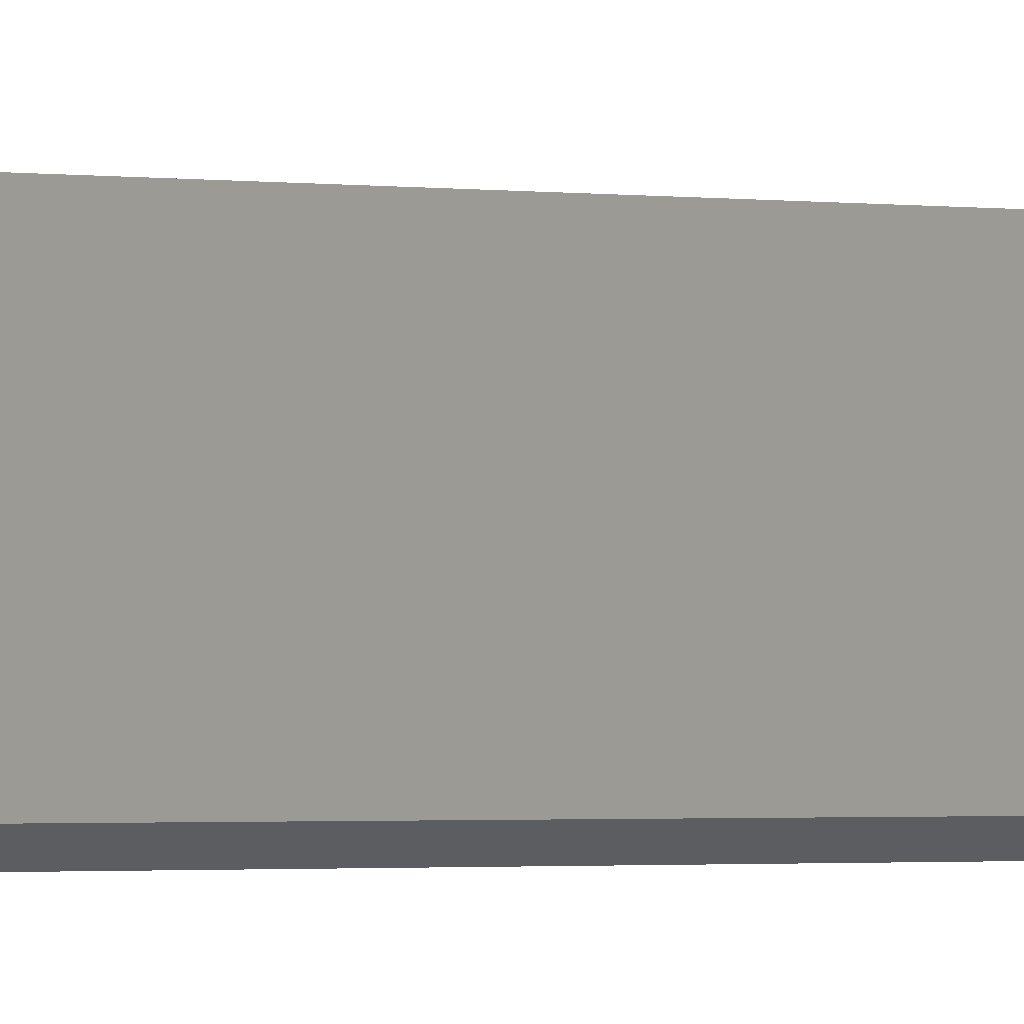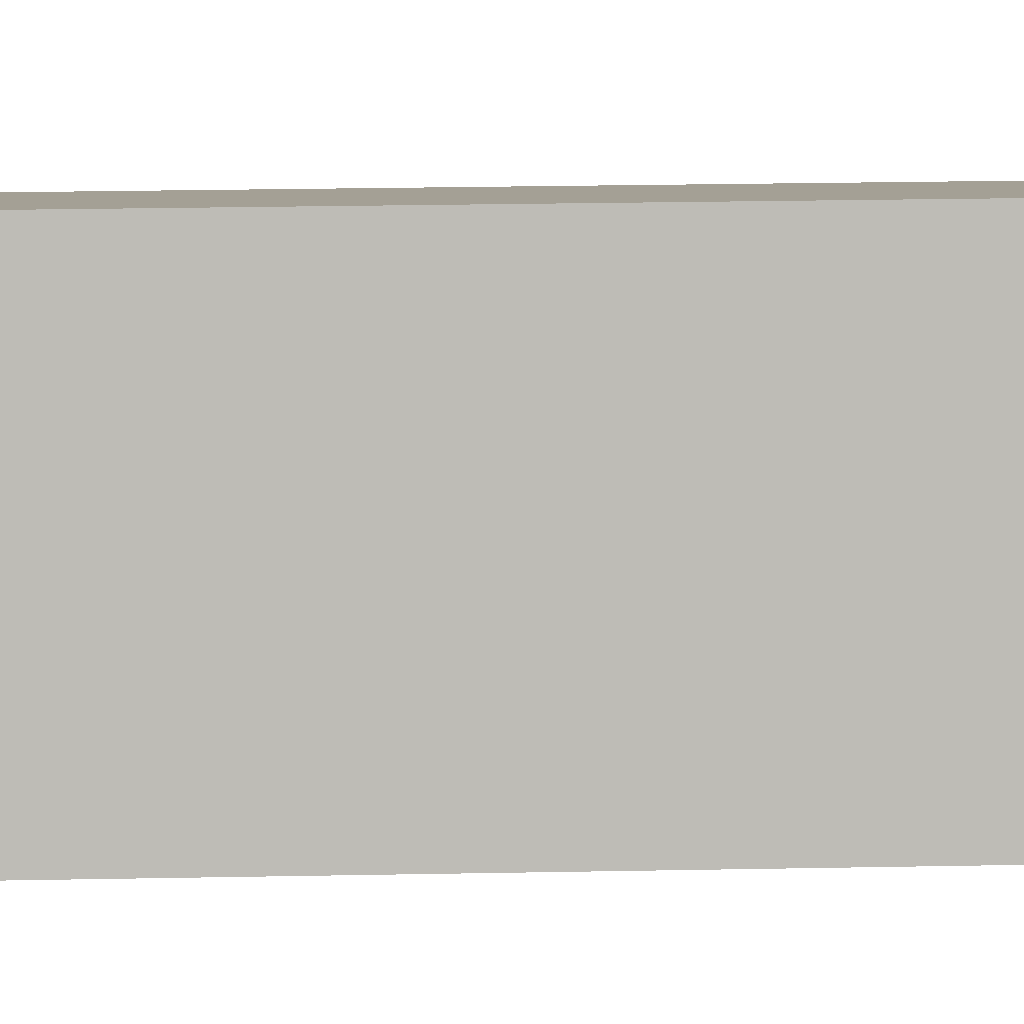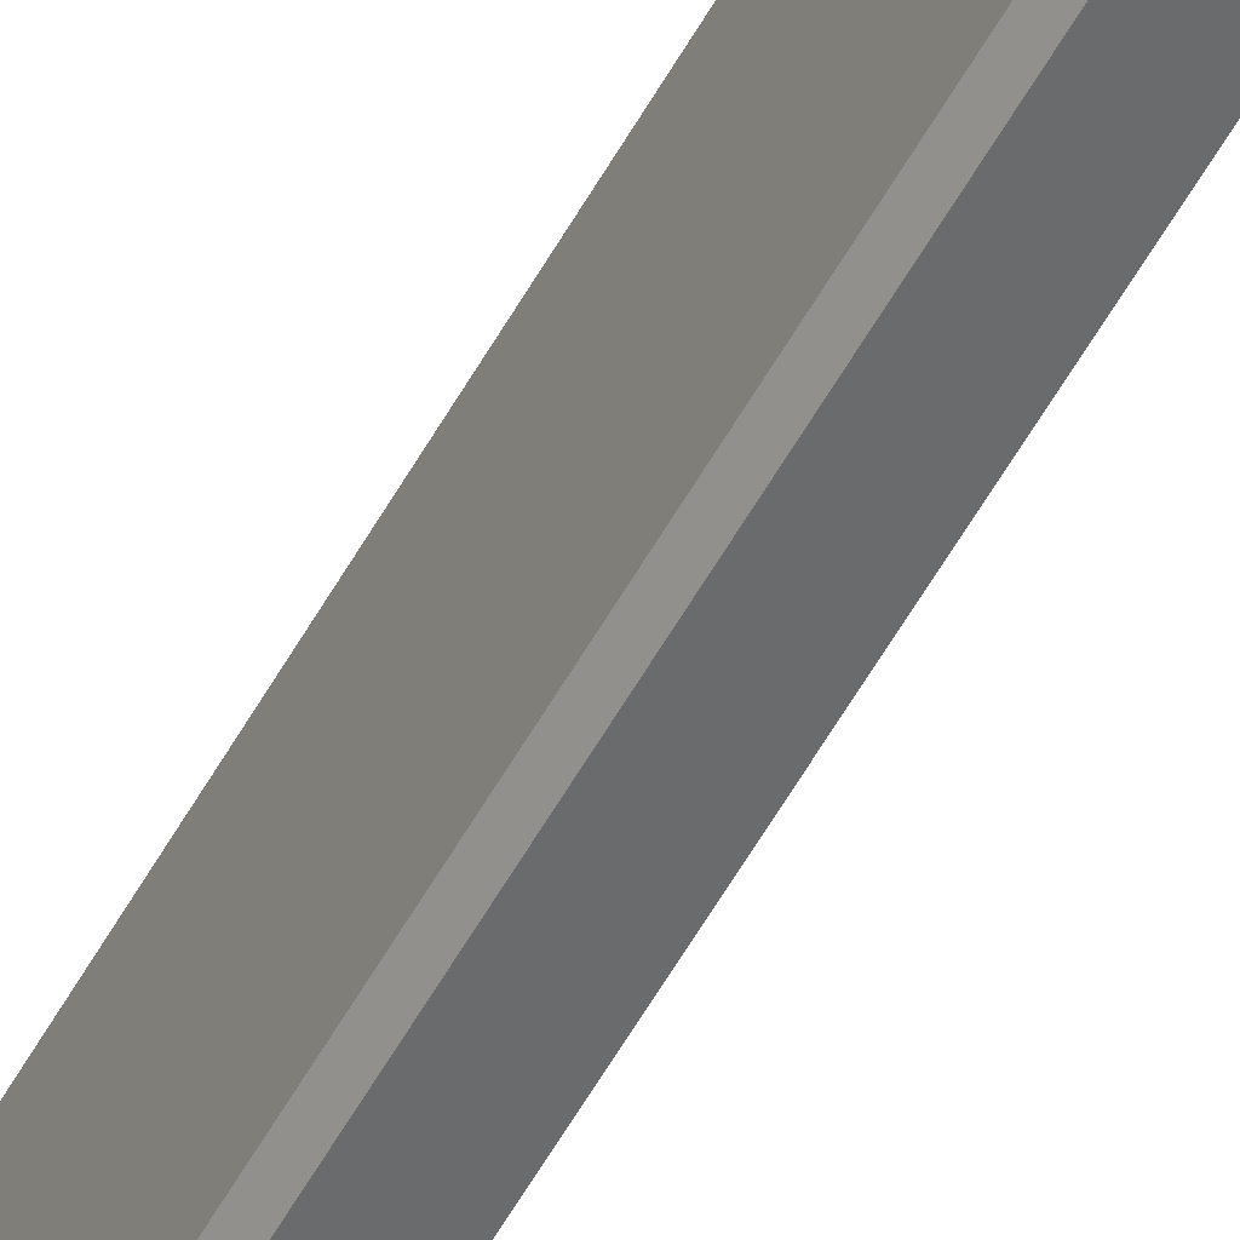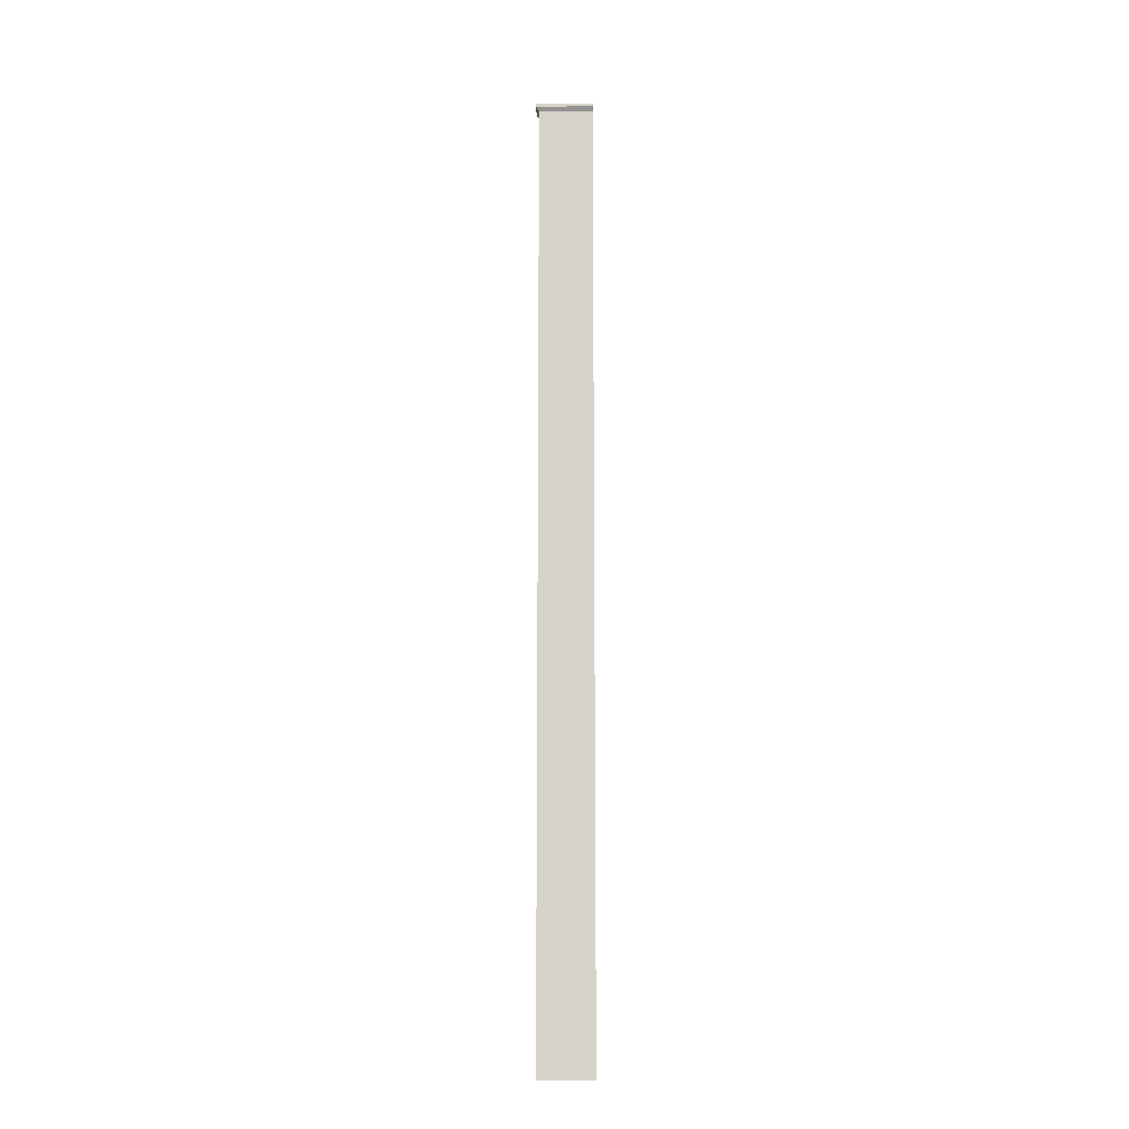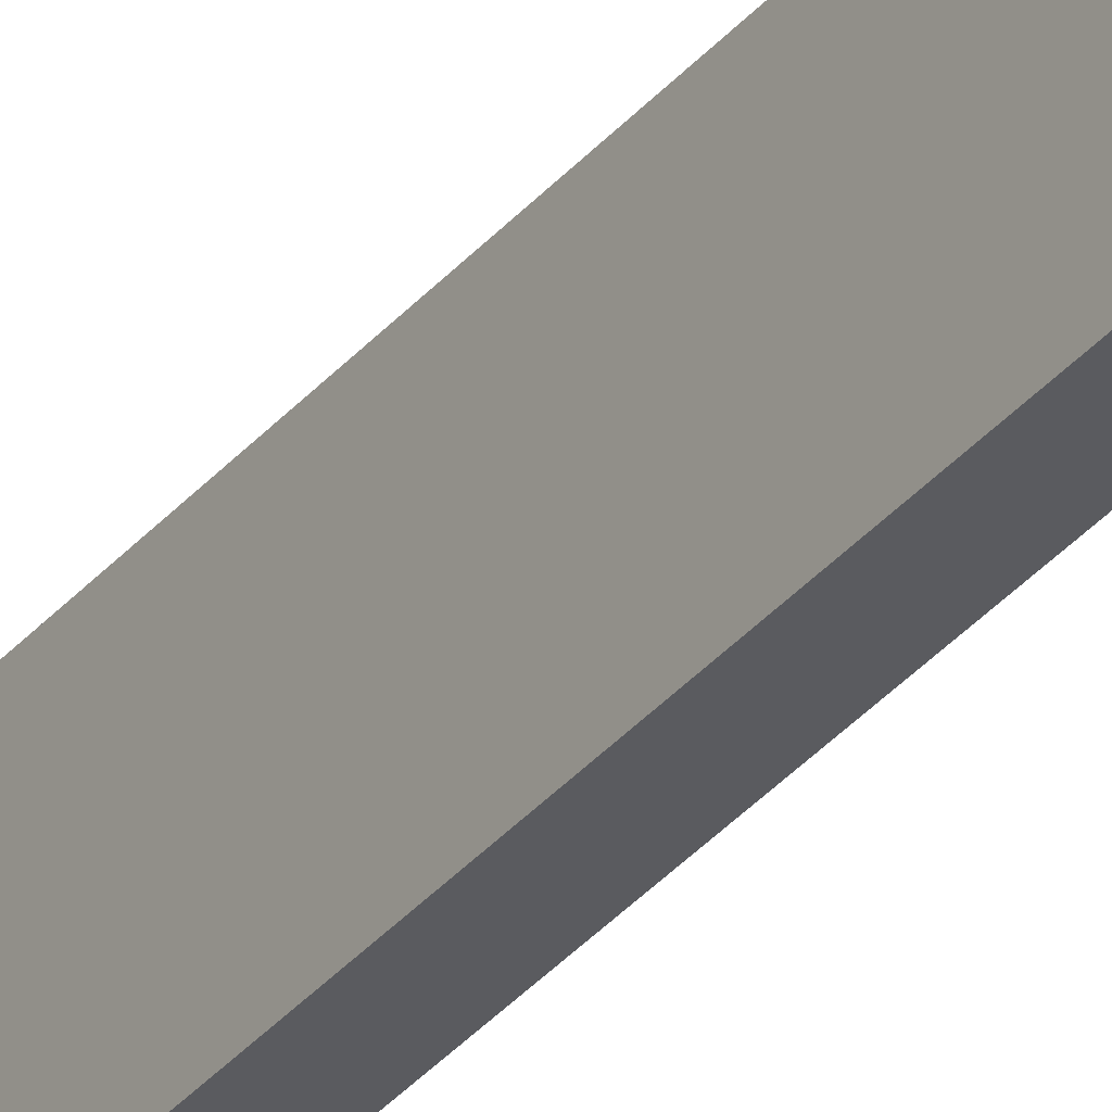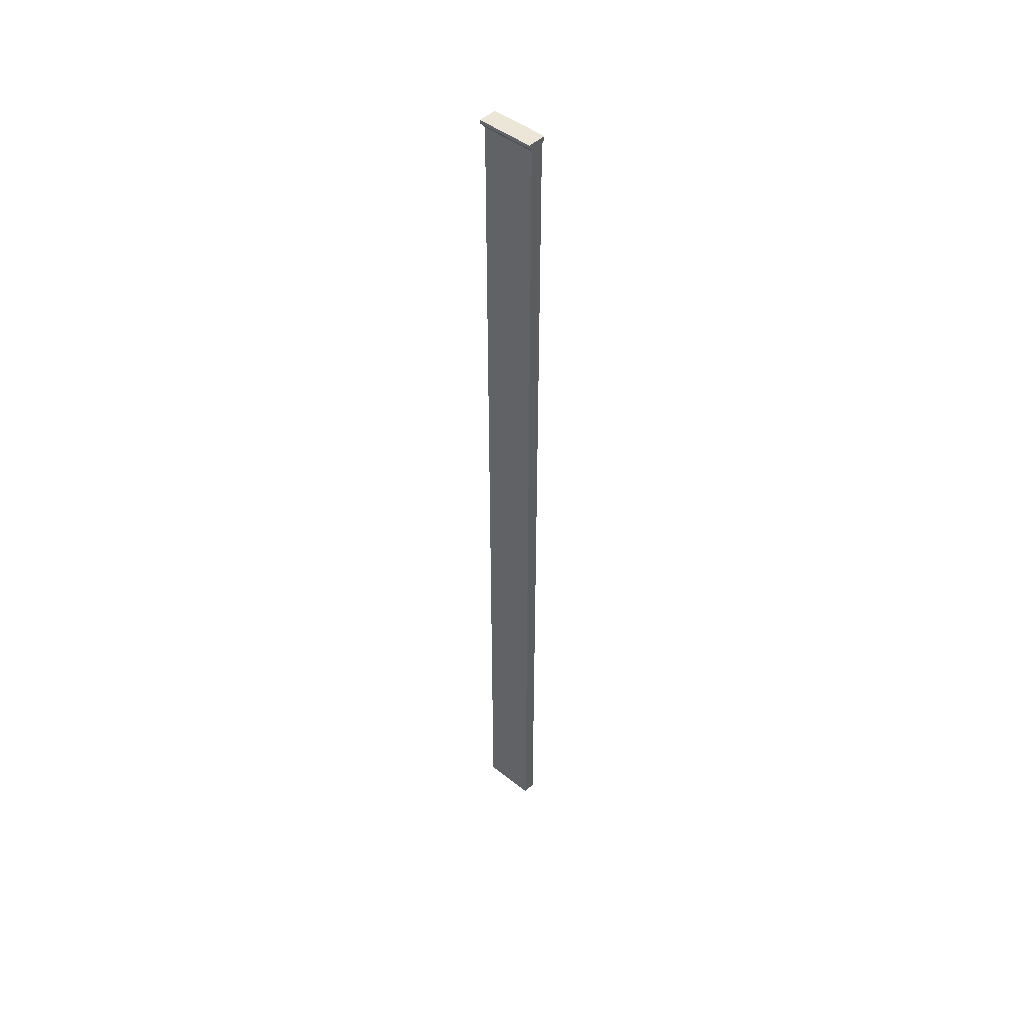
<metadata>
{"format":"obj","ext":"obj","renderer":"f3d","projection":"perspective","resolution":1024,"background":"white","views":[{"elev":-0.5,"azim":-147.8,"up":"+Z"},{"elev":5.8,"azim":82.5,"up":"+Z"},{"elev":-53.2,"azim":-27.8,"up":"+Z"},{"elev":-13.6,"azim":90.9,"up":"+Y"},{"elev":-33.4,"azim":146.8,"up":"+Z"},{"elev":46.3,"azim":132.1,"up":"+Y"}]}
</metadata>
<code>
o turn_right_Cube.004
v 1.004 -0.3422 0
v 1.004 0 0
v -0.996 -0.3422 0
v -0.996 0 0
v 1.004 -0.3422 6
v 1.004 0 6
v -0.996 -0.3422 6
v -0.996 0 6
v -0.6849 -0.7531 1e-06
v 0.6929 -0.7531 0
v -0.996 -0.7531 5.685
v 0.6929 -0.7531 5.685
v -0.6849 -100 1e-06
v 0.6929 -100 0
v -0.996 -100 5.685
v 0.6929 -100 5.685
v -0.996 -0.3422 0.3972
v -0.996 0 0.3972
v 1.004 -0.3422 0.3972
v 1.004 0 0.3972
v -0.996 -0.7531 0.3972
v 0.6929 -0.7531 0.3972
v -0.996 -100 0.3972
v 0.6929 -100 0.3972
f 2 3 1
f 18 7 17
f 8 5 7
f 20 1 19
f 1 22 19
f 4 20 18
f 12 15 11
f 17 11 21
f 3 10 1
f 7 12 11
f 23 16 24
f 9 14 10
f 10 24 22
f 11 23 21
f 21 13 9
f 22 16 12
f 13 24 14
f 3 21 9
f 18 6 8
f 19 12 5
f 6 19 5
f 4 17 3
f 3 17 21
f 2 4 3
f 18 8 7
f 8 6 5
f 20 2 1
f 1 10 22
f 4 2 20
f 12 16 15
f 17 7 11
f 3 9 10
f 7 5 12
f 23 15 16
f 9 13 14
f 10 14 24
f 11 15 23
f 21 23 13
f 22 24 16
f 13 23 24
f 18 20 6
f 19 22 12
f 6 20 19
f 4 18 17

</code>
